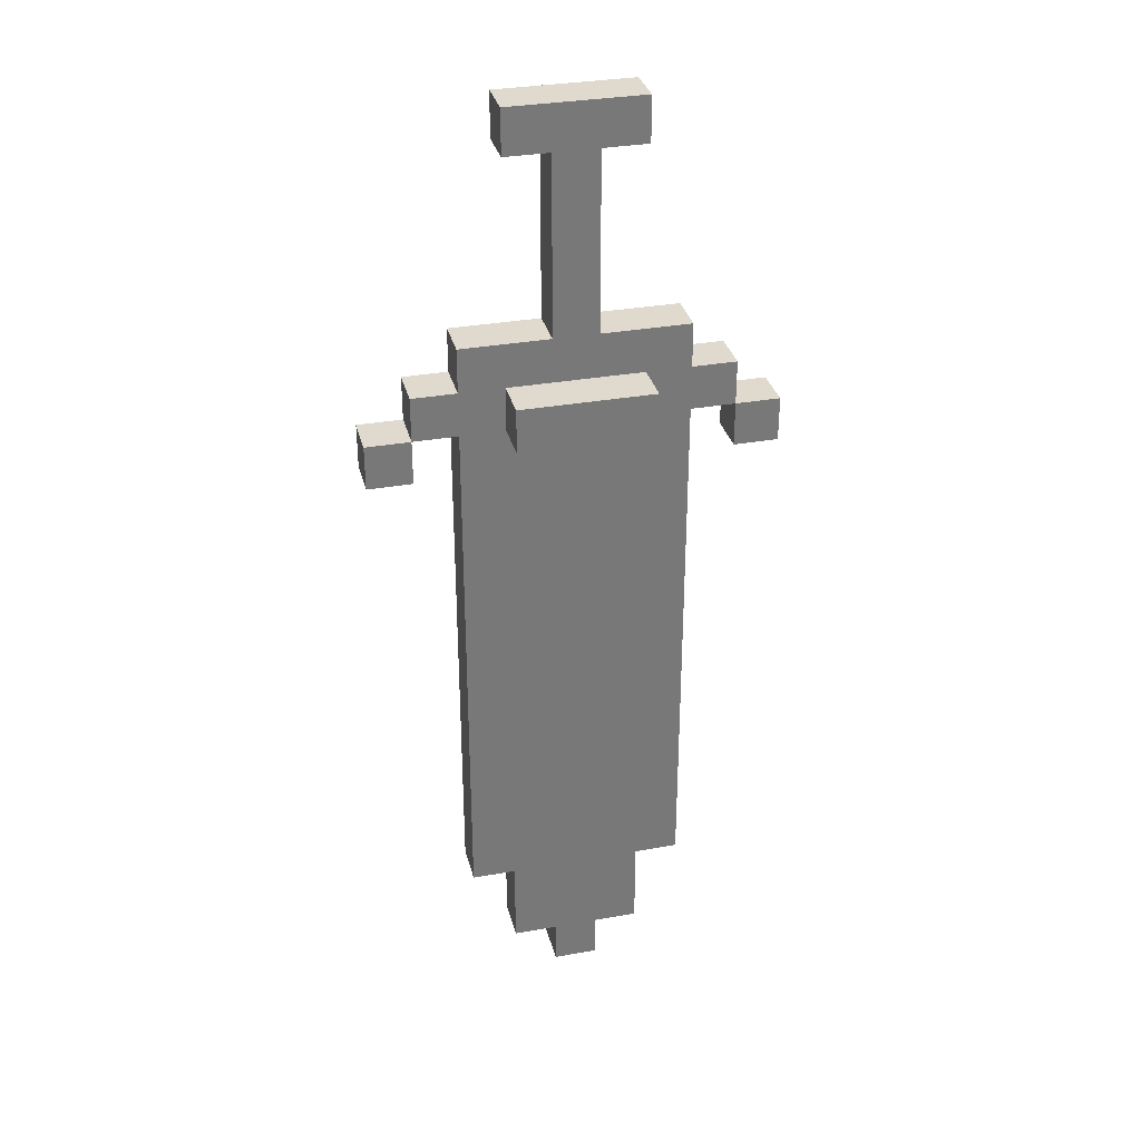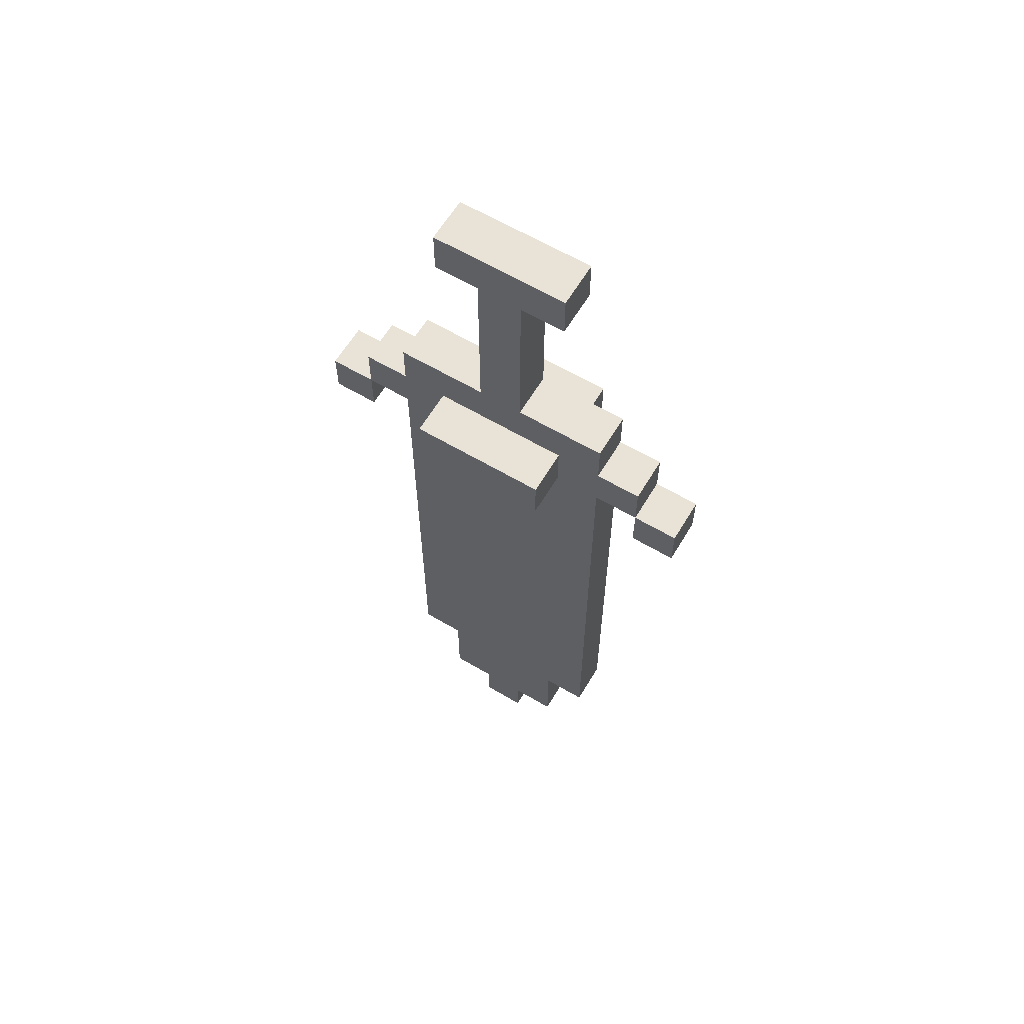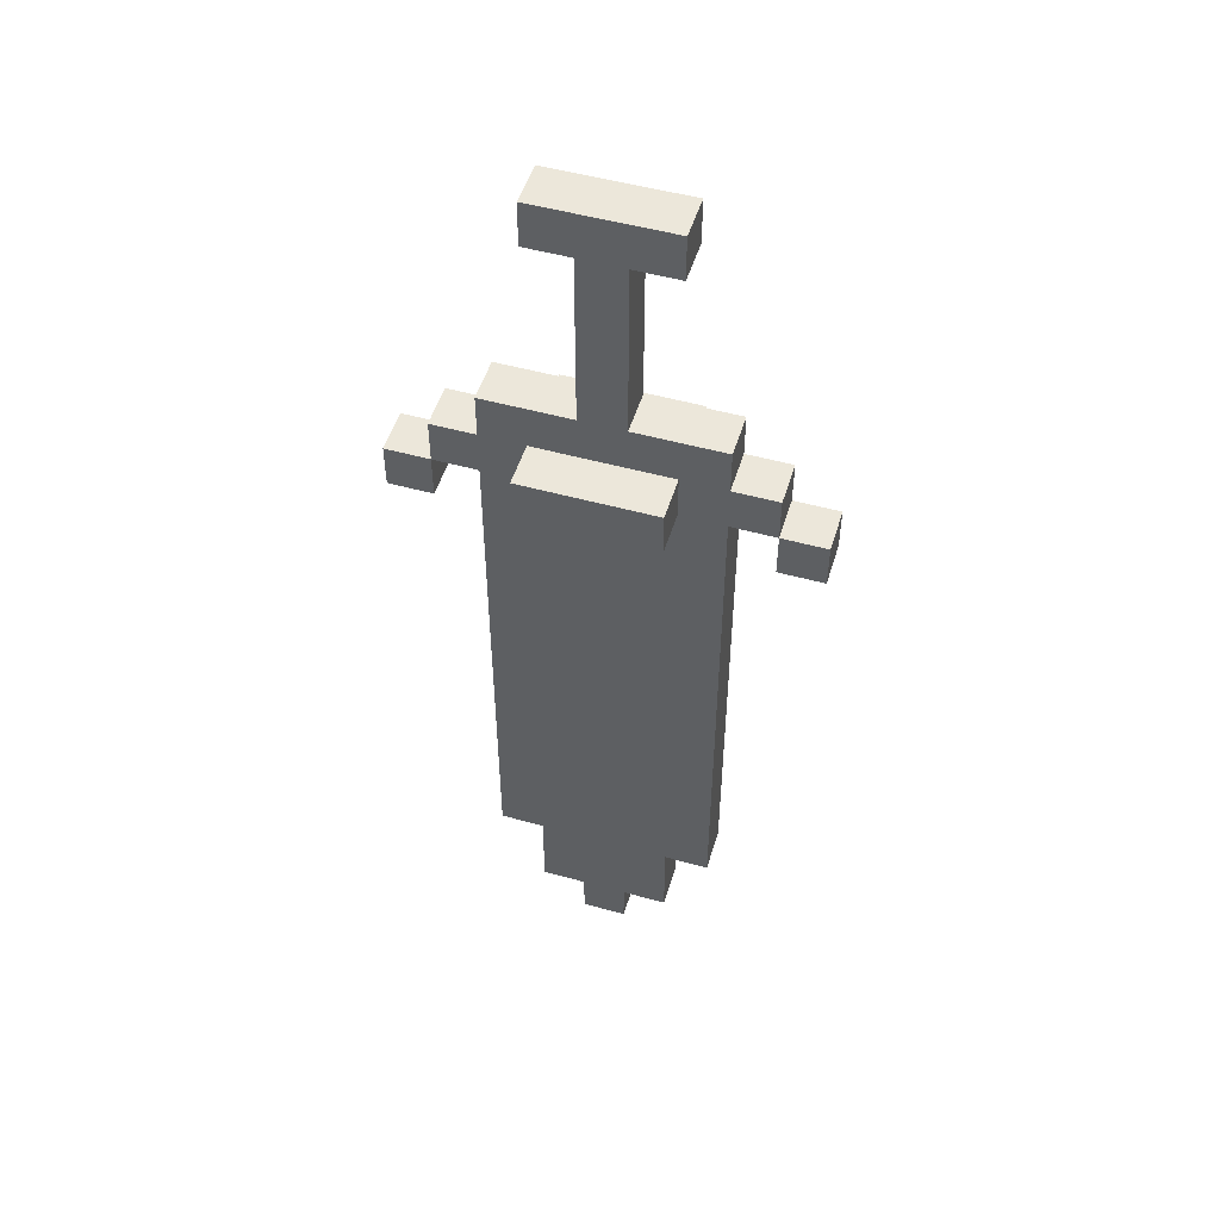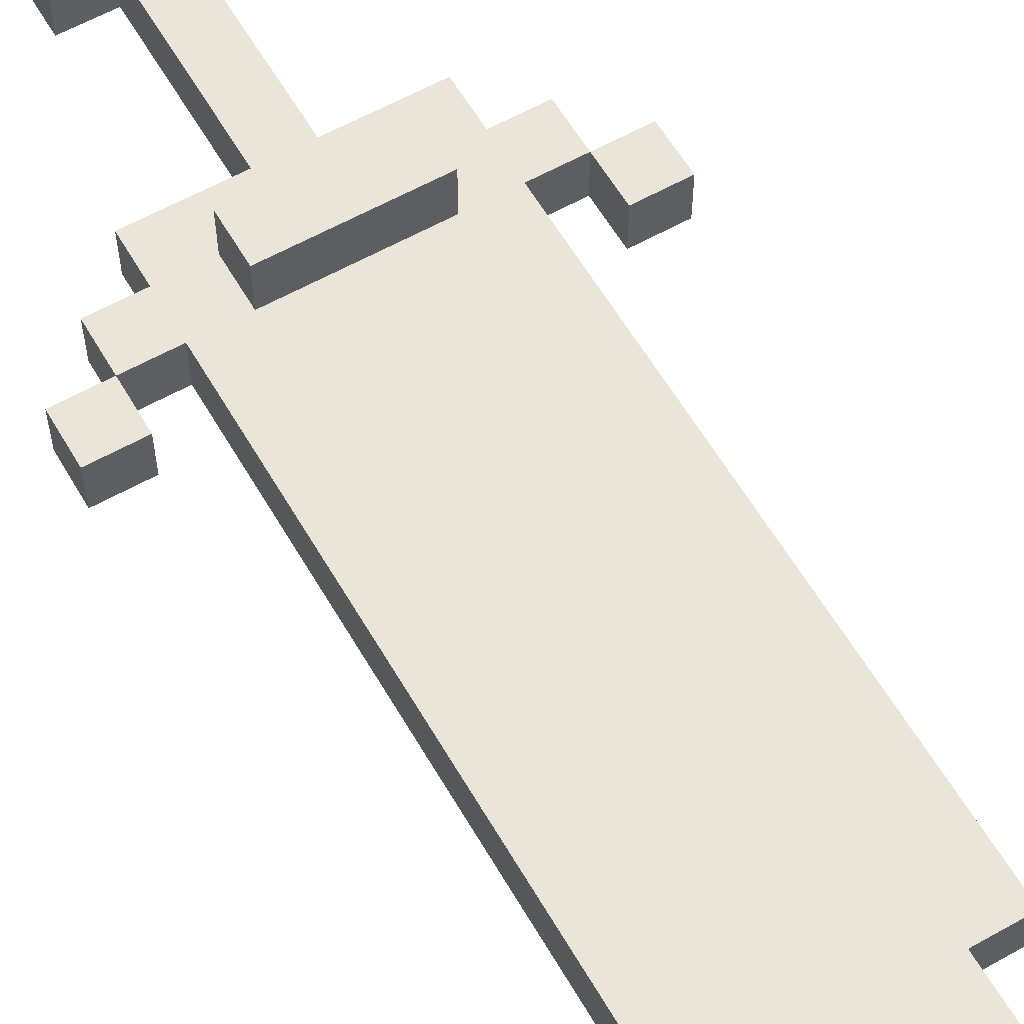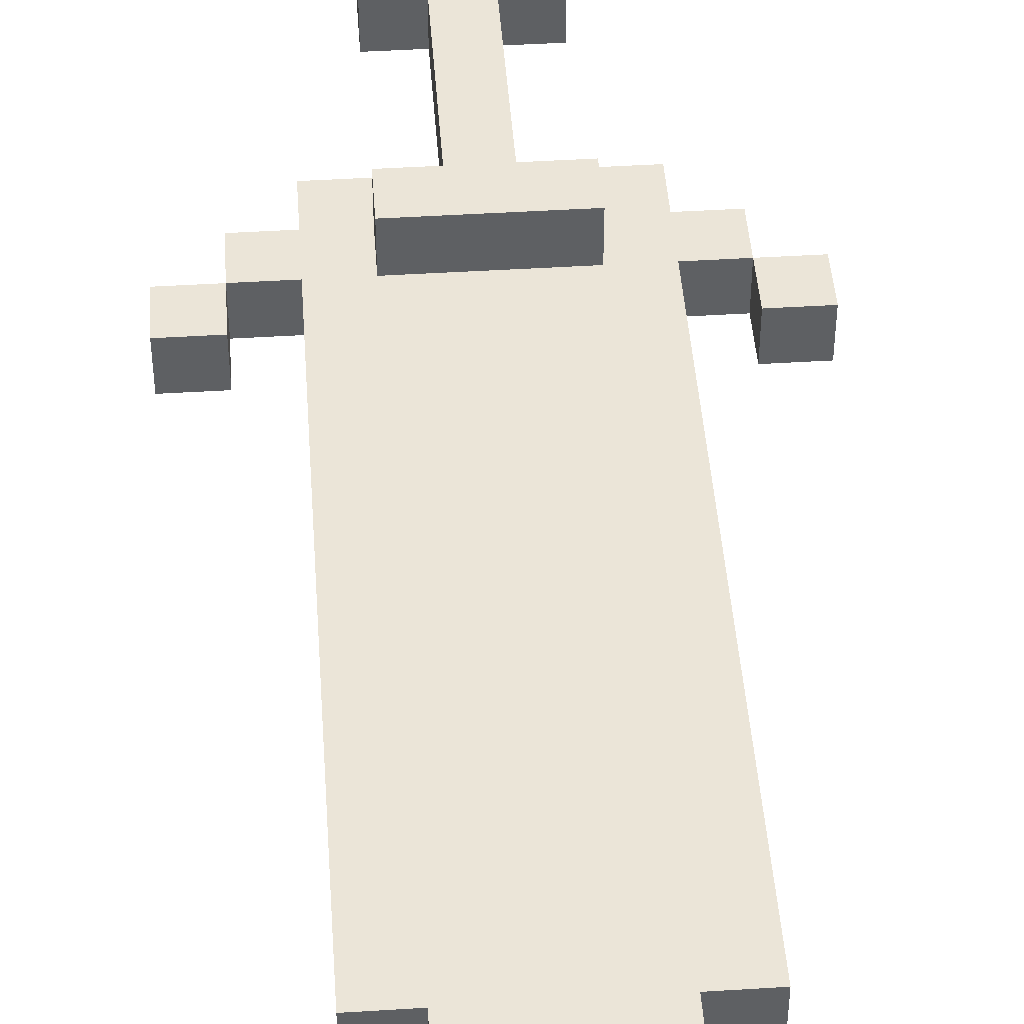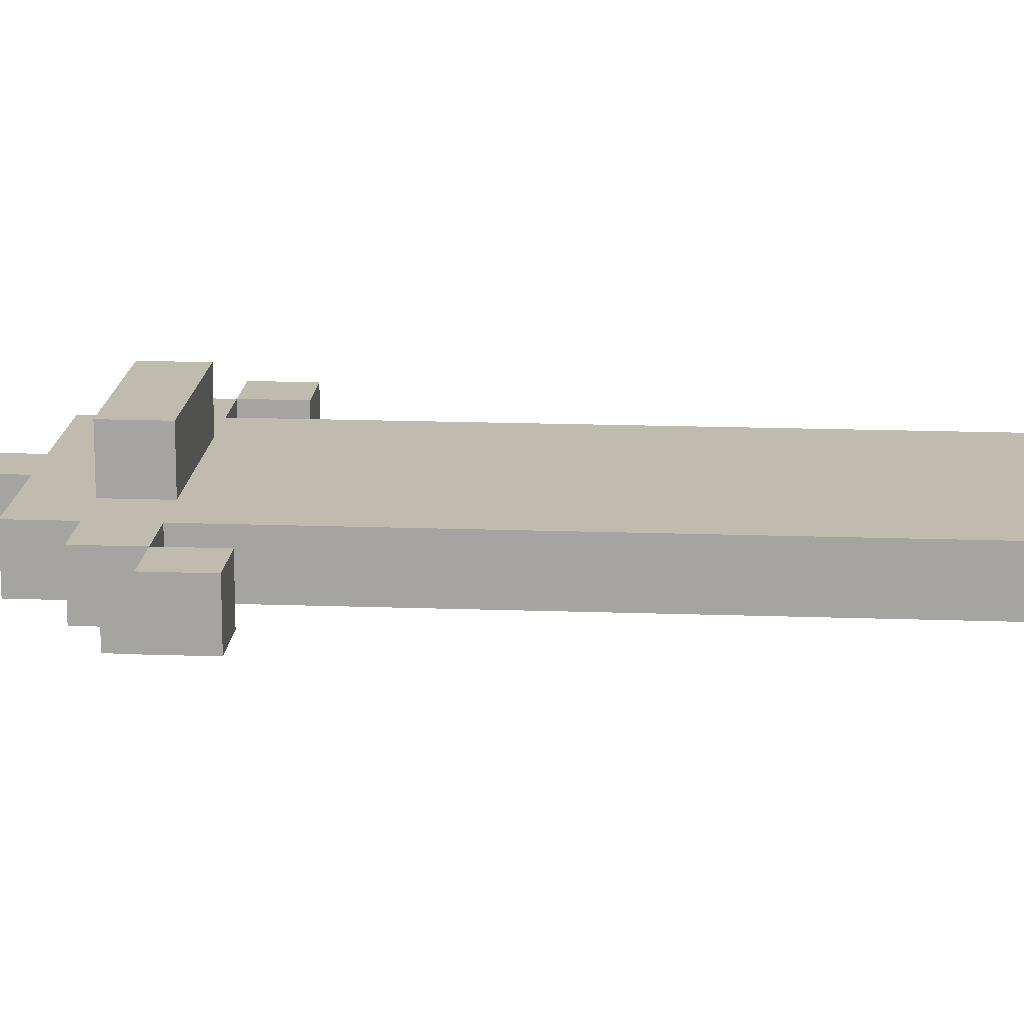
<metadata>
{"format":"obj","ext":"obj","renderer":"f3d","projection":"perspective","resolution":1024,"background":"white","views":[{"elev":32.7,"azim":166.1,"up":"+Y"},{"elev":62.5,"azim":30.9,"up":"+Y"},{"elev":50.9,"azim":16.9,"up":"+Y"},{"elev":59.6,"azim":-30.0,"up":"+Z"},{"elev":45.6,"azim":-4.1,"up":"+Z"},{"elev":16.1,"azim":-85.7,"up":"+Z"}]}
</metadata>
<code>
o
v -0.4 2.9 -0.5
v -0.4 2.9 -0.6
v -0.4 3 -0.5
v -0.4 3 -0.6
v -0.3 3 -0.5
v -0.3 3 -0.6
v -0.3 3.1 -0.5
v -0.3 3.1 -0.6
v -0.2 1.8 -0.5
v -0.2 1.8 -0.6
v -0.2 3 -0.5
v -0.2 3 -0.6
v -0.2 3.1 -0.5
v -0.2 3.1 -0.6
v -0.2 3.2 -0.5
v -0.2 3.2 -0.6
v -0.1 1.6 -0.5
v -0.1 1.6 -0.6
v -0.1 1.7 -0.5
v -0.1 1.7 -0.6
v -0.1 1.8 -0.5
v -0.1 1.8 -0.6
v -0.1 3 -0.4
v -0.1 3 -0.5
v -0.1 3 -0.6
v -0.1 3 -0.7
v -0.1 3.1 -0.4
v -0.1 3.1 -0.5
v -0.1 3.1 -0.6
v -0.1 3.1 -0.7
v -0.1 3.6 -0.5
v -0.1 3.6 -0.6
v -0.1 3.7 -0.5
v -0.1 3.7 -0.6
v 0 1.5 -0.5
v 0 1.5 -0.6
v 0 1.6 -0.5
v 0 1.6 -0.6
v 0 3.2 -0.5
v 0 3.2 -0.6
v 0 3.3 -0.5
v 0 3.3 -0.6
v 0 3.4 -0.5
v 0 3.4 -0.6
v 0 3.5 -0.5
v 0 3.5 -0.6
v 0 3.6 -0.5
v 0 3.6 -0.6
v 0.4 2.9 -0.5
v 0.4 2.9 -0.6
v 0.4 3 -0.5
v 0.4 3 -0.6
v -0.3 2.9 -0.5
v -0.3 2.9 -0.6
v -0.3 3 -0.5
v -0.3 3 -0.6
v 0.1 1.5 -0.5
v 0.1 1.5 -0.6
v 0.1 1.6 -0.5
v 0.1 1.6 -0.6
v 0.1 3.2 -0.5
v 0.1 3.2 -0.6
v 0.1 3.3 -0.5
v 0.1 3.3 -0.6
v 0.1 3.4 -0.5
v 0.1 3.4 -0.6
v 0.1 3.5 -0.5
v 0.1 3.5 -0.6
v 0.1 3.6 -0.5
v 0.1 3.6 -0.6
v 0.2 1.6 -0.5
v 0.2 1.6 -0.6
v 0.2 1.8 -0.5
v 0.2 1.8 -0.6
v 0.2 3 -0.4
v 0.2 3 -0.5
v 0.2 3 -0.6
v 0.2 3 -0.7
v 0.2 3.1 -0.4
v 0.2 3.1 -0.5
v 0.2 3.1 -0.6
v 0.2 3.1 -0.7
v 0.2 3.6 -0.5
v 0.2 3.6 -0.6
v 0.2 3.7 -0.5
v 0.2 3.7 -0.6
v 0.3 1.8 -0.5
v 0.3 1.8 -0.6
v 0.3 3 -0.5
v 0.3 3 -0.6
v 0.3 3.1 -0.5
v 0.3 3.1 -0.6
v 0.3 3.2 -0.5
v 0.3 3.2 -0.6
v 0.4 3 -0.5
v 0.4 3 -0.6
v 0.4 3.1 -0.5
v 0.4 3.1 -0.6
v 0.5 2.9 -0.5
v 0.5 2.9 -0.6
v 0.5 3 -0.5
v 0.5 3 -0.6
v -0.1 3 -0.4
v -0.1 3.1 -0.4
v 0.2 3 -0.4
v 0.2 3.1 -0.4
v -0.4 2.9 -0.5
v -0.4 3 -0.5
v -0.3 2.9 -0.5
v -0.3 3 -0.5
v -0.3 3.1 -0.5
v -0.2 1.8 -0.5
v -0.2 3 -0.5
v -0.2 3.1 -0.5
v -0.2 3.2 -0.5
v -0.1 1.6 -0.5
v -0.1 1.7 -0.5
v -0.1 1.8 -0.5
v -0.1 3 -0.5
v -0.1 3.1 -0.5
v -0.1 3.6 -0.5
v -0.1 3.7 -0.5
v 0 1.5 -0.5
v 0 1.6 -0.5
v 0 1.7 -0.5
v 0 1.8 -0.5
v 0 2.4 -0.5
v 0 2.7 -0.5
v 0 3 -0.5
v 0 3.2 -0.5
v 0 3.3 -0.5
v 0 3.4 -0.5
v 0 3.5 -0.5
v 0 3.6 -0.5
v 0.1 1.5 -0.5
v 0.1 1.6 -0.5
v 0.1 1.8 -0.5
v 0.1 2.4 -0.5
v 0.1 2.7 -0.5
v 0.1 3 -0.5
v 0.1 3.2 -0.5
v 0.1 3.3 -0.5
v 0.1 3.4 -0.5
v 0.1 3.5 -0.5
v 0.1 3.6 -0.5
v 0.2 1.6 -0.5
v 0.2 1.8 -0.5
v 0.2 3 -0.5
v 0.2 3.1 -0.5
v 0.2 3.6 -0.5
v 0.2 3.7 -0.5
v 0.3 1.8 -0.5
v 0.3 3 -0.5
v 0.3 3.1 -0.5
v 0.3 3.2 -0.5
v 0.4 2.9 -0.5
v 0.4 3 -0.5
v 0.4 3.1 -0.5
v 0.5 2.9 -0.5
v 0.5 3 -0.5
v -0.4 2.9 -0.6
v -0.4 3 -0.6
v -0.3 2.9 -0.6
v -0.3 3 -0.6
v -0.3 3.1 -0.6
v -0.2 1.8 -0.6
v -0.2 3 -0.6
v -0.2 3.1 -0.6
v -0.2 3.2 -0.6
v -0.1 1.6 -0.6
v -0.1 1.7 -0.6
v -0.1 1.8 -0.6
v -0.1 3 -0.6
v -0.1 3.1 -0.6
v -0.1 3.6 -0.6
v -0.1 3.7 -0.6
v 0 1.5 -0.6
v 0 1.6 -0.6
v 0 1.7 -0.6
v 0 1.8 -0.6
v 0 2.4 -0.6
v 0 2.7 -0.6
v 0 3 -0.6
v 0 3.2 -0.6
v 0 3.3 -0.6
v 0 3.4 -0.6
v 0 3.5 -0.6
v 0 3.6 -0.6
v 0.1 1.5 -0.6
v 0.1 1.6 -0.6
v 0.1 1.8 -0.6
v 0.1 2.4 -0.6
v 0.1 2.7 -0.6
v 0.1 3 -0.6
v 0.1 3.2 -0.6
v 0.1 3.3 -0.6
v 0.1 3.4 -0.6
v 0.1 3.5 -0.6
v 0.1 3.6 -0.6
v 0.2 1.6 -0.6
v 0.2 1.8 -0.6
v 0.2 3 -0.6
v 0.2 3.1 -0.6
v 0.2 3.6 -0.6
v 0.2 3.7 -0.6
v 0.3 1.8 -0.6
v 0.3 3 -0.6
v 0.3 3.1 -0.6
v 0.3 3.2 -0.6
v 0.4 2.9 -0.6
v 0.4 3 -0.6
v 0.4 3.1 -0.6
v 0.5 2.9 -0.6
v 0.5 3 -0.6
v -0.1 3 -0.7
v -0.1 3.1 -0.7
v 0.2 3 -0.7
v 0.2 3.1 -0.7
v 0 1.5 -0.5
v 0.1 1.5 -0.5
v 0 1.5 -0.6
v 0.1 1.5 -0.6
v -0.1 1.6 -0.5
v 0 1.6 -0.5
v 0.1 1.6 -0.5
v 0.2 1.6 -0.5
v -0.1 1.6 -0.6
v 0 1.6 -0.6
v 0.1 1.6 -0.6
v 0.2 1.6 -0.6
v -0.2 1.8 -0.5
v -0.1 1.8 -0.5
v 0.2 1.8 -0.5
v 0.3 1.8 -0.5
v -0.2 1.8 -0.6
v -0.1 1.8 -0.6
v 0.2 1.8 -0.6
v 0.3 1.8 -0.6
v -0.4 2.9 -0.5
v -0.3 2.9 -0.5
v 0.4 2.9 -0.5
v 0.5 2.9 -0.5
v -0.4 2.9 -0.6
v -0.3 2.9 -0.6
v 0.4 2.9 -0.6
v 0.5 2.9 -0.6
v -0.1 3 -0.4
v 0.2 3 -0.4
v -0.3 3 -0.5
v -0.2 3 -0.5
v -0.1 3 -0.5
v 0 3 -0.5
v 0.1 3 -0.5
v 0.2 3 -0.5
v 0.3 3 -0.5
v 0.4 3 -0.5
v -0.3 3 -0.6
v -0.2 3 -0.6
v -0.1 3 -0.6
v 0 3 -0.6
v 0.1 3 -0.6
v 0.2 3 -0.6
v 0.3 3 -0.6
v 0.4 3 -0.6
v -0.1 3 -0.7
v 0.2 3 -0.7
v -0.1 3.6 -0.5
v 0 3.6 -0.5
v 0.1 3.6 -0.5
v 0.2 3.6 -0.5
v -0.1 3.6 -0.6
v 0 3.6 -0.6
v 0.1 3.6 -0.6
v 0.2 3.6 -0.6
v -0.4 3 -0.5
v -0.3 3 -0.5
v 0.4 3 -0.5
v 0.5 3 -0.5
v -0.4 3 -0.6
v -0.3 3 -0.6
v 0.4 3 -0.6
v 0.5 3 -0.6
v -0.1 3.1 -0.4
v 0.2 3.1 -0.4
v -0.3 3.1 -0.5
v -0.2 3.1 -0.5
v -0.1 3.1 -0.5
v 0.2 3.1 -0.5
v 0.3 3.1 -0.5
v 0.4 3.1 -0.5
v -0.3 3.1 -0.6
v -0.2 3.1 -0.6
v -0.1 3.1 -0.6
v 0.2 3.1 -0.6
v 0.3 3.1 -0.6
v 0.4 3.1 -0.6
v -0.1 3.1 -0.7
v 0.2 3.1 -0.7
v -0.2 3.2 -0.5
v 0 3.2 -0.5
v 0.1 3.2 -0.5
v 0.3 3.2 -0.5
v -0.2 3.2 -0.6
v 0 3.2 -0.6
v 0.1 3.2 -0.6
v 0.3 3.2 -0.6
v -0.1 3.7 -0.5
v 0.2 3.7 -0.5
v -0.1 3.7 -0.6
v 0.2 3.7 -0.6
f 3 2 1
f 4 2 3
f 7 6 5
f 8 6 7
f 11 10 9
f 12 10 11
f 15 14 13
f 16 14 15
f 19 18 17
f 20 18 19
f 21 20 19
f 22 20 21
f 27 24 23
f 28 24 27
f 29 26 25
f 30 26 29
f 33 32 31
f 34 32 33
f 37 36 35
f 38 36 37
f 41 40 39
f 42 40 41
f 43 42 41
f 44 42 43
f 45 44 43
f 46 44 45
f 47 46 45
f 48 46 47
f 51 50 49
f 52 50 51
f 53 54 55
f 55 54 56
f 57 58 59
f 59 58 60
f 61 62 63
f 63 62 64
f 63 64 65
f 65 64 66
f 65 66 67
f 67 66 68
f 67 68 69
f 69 68 70
f 71 72 73
f 73 72 74
f 75 76 79
f 79 76 80
f 77 78 81
f 81 78 82
f 83 84 85
f 85 84 86
f 87 88 89
f 89 88 90
f 91 92 93
f 93 92 94
f 95 96 97
f 97 96 98
f 99 100 101
f 101 100 102
f 105 104 103
f 106 104 105
f 109 108 107
f 110 108 109
f 113 111 110
f 114 111 113
f 118 113 112
f 119 114 113
f 119 115 114
f 119 113 118
f 120 115 119
f 124 117 116
f 125 118 117
f 125 119 118
f 125 117 124
f 126 119 125
f 127 119 126
f 128 119 127
f 129 119 128
f 130 115 120
f 134 122 121
f 135 124 123
f 135 125 124
f 135 126 125
f 136 126 135
f 137 127 126
f 137 126 136
f 138 128 127
f 138 127 137
f 139 129 128
f 139 128 138
f 140 129 139
f 141 130 120
f 141 131 130
f 142 132 131
f 142 131 141
f 143 133 132
f 143 132 142
f 144 134 133
f 144 133 143
f 145 122 134
f 145 134 144
f 146 138 137
f 146 139 138
f 146 140 139
f 146 137 136
f 147 140 146
f 148 140 147
f 149 141 120
f 150 122 145
f 151 122 150
f 152 148 147
f 153 149 148
f 153 148 152
f 154 141 149
f 154 149 153
f 155 141 154
f 157 154 153
f 158 154 157
f 159 157 156
f 160 157 159
f 161 162 163
f 163 162 164
f 164 165 167
f 167 165 168
f 166 167 172
f 167 168 173
f 168 169 173
f 172 167 173
f 173 169 174
f 170 171 178
f 171 172 179
f 172 173 179
f 178 171 179
f 179 173 180
f 180 173 181
f 181 173 182
f 182 173 183
f 174 169 184
f 175 176 188
f 177 178 189
f 178 179 189
f 179 180 189
f 189 180 190
f 180 181 191
f 190 180 191
f 181 182 192
f 191 181 192
f 182 183 193
f 192 182 193
f 193 183 194
f 174 184 195
f 184 185 195
f 185 186 196
f 195 185 196
f 186 187 197
f 196 186 197
f 187 188 198
f 197 187 198
f 188 176 199
f 198 188 199
f 191 192 200
f 192 193 200
f 193 194 200
f 190 191 200
f 200 194 201
f 201 194 202
f 174 195 203
f 199 176 204
f 204 176 205
f 201 202 206
f 202 203 207
f 206 202 207
f 203 195 208
f 207 203 208
f 208 195 209
f 207 208 211
f 211 208 212
f 210 211 213
f 213 211 214
f 215 216 217
f 217 216 218
f 221 220 219
f 222 220 221
f 227 224 223
f 228 224 227
f 229 226 225
f 230 226 229
f 235 232 231
f 236 232 235
f 237 234 233
f 238 234 237
f 243 240 239
f 244 240 243
f 245 242 241
f 246 242 245
f 251 248 247
f 252 248 251
f 253 248 252
f 254 248 253
f 257 250 249
f 258 250 257
f 263 256 255
f 264 256 263
f 265 262 261
f 265 260 259
f 265 261 260
f 266 262 265
f 271 268 267
f 272 268 271
f 273 270 269
f 274 270 273
f 275 276 279
f 279 276 280
f 277 278 281
f 281 278 282
f 283 284 287
f 287 284 288
f 285 286 291
f 291 286 292
f 289 290 295
f 295 290 296
f 293 294 297
f 297 294 298
f 299 300 303
f 303 300 304
f 301 302 305
f 305 302 306
f 307 308 309
f 309 308 310

</code>
